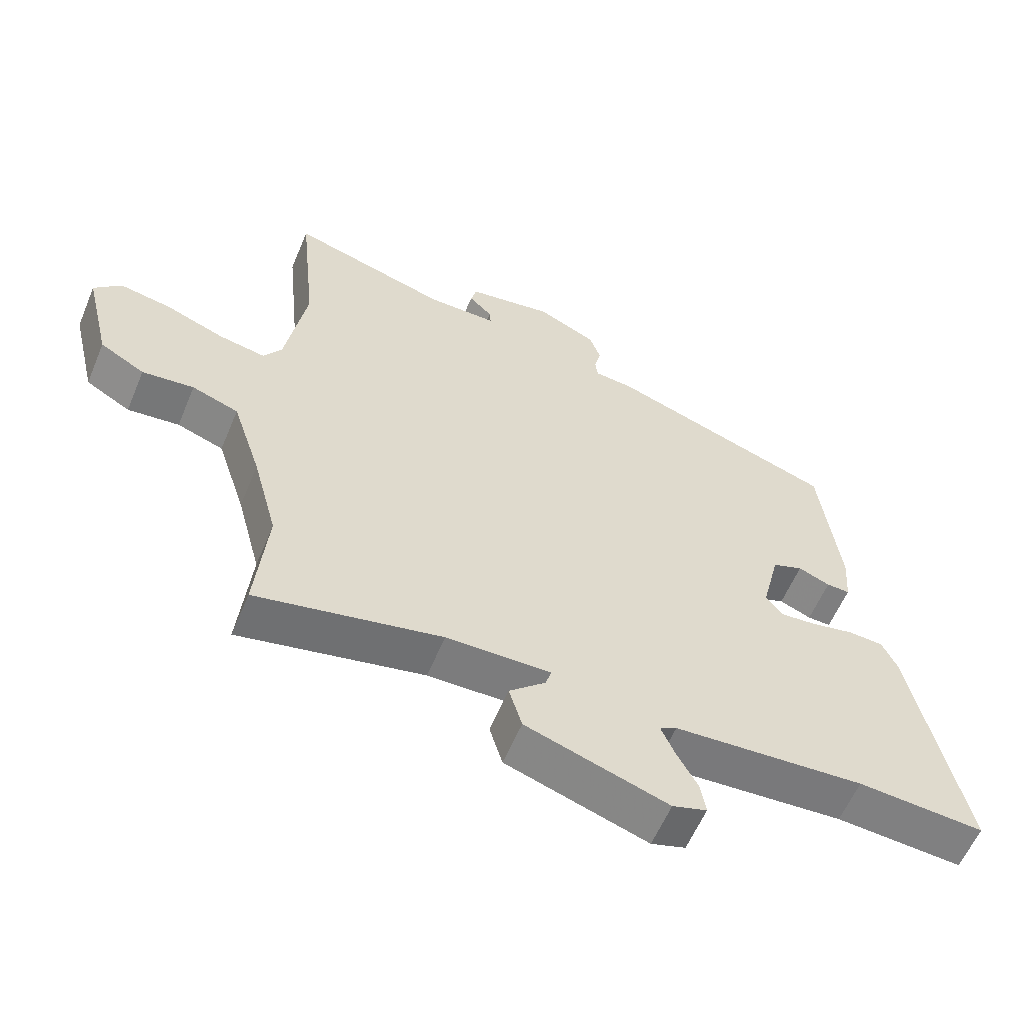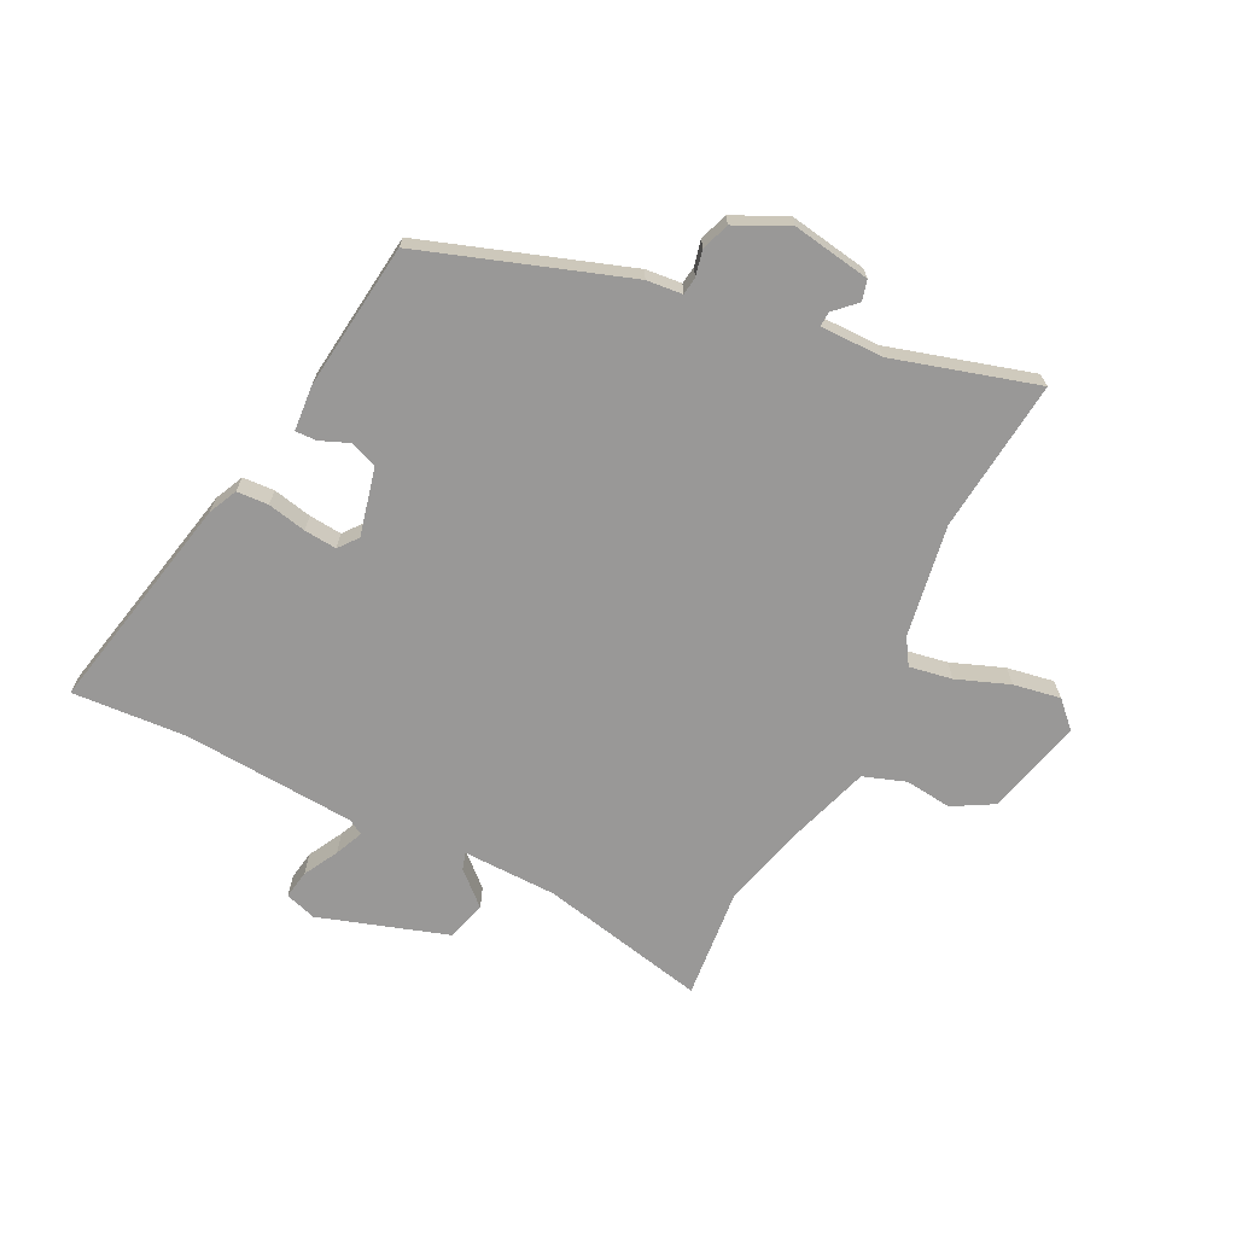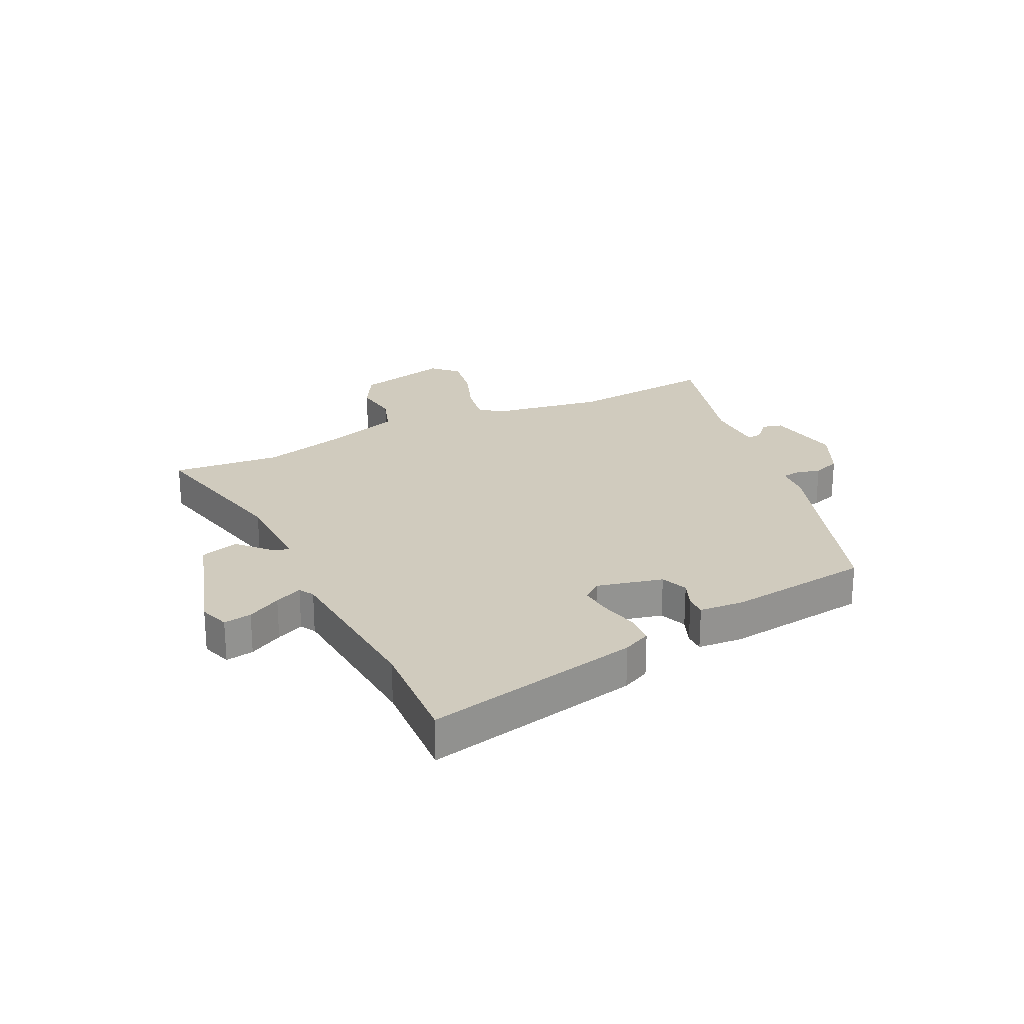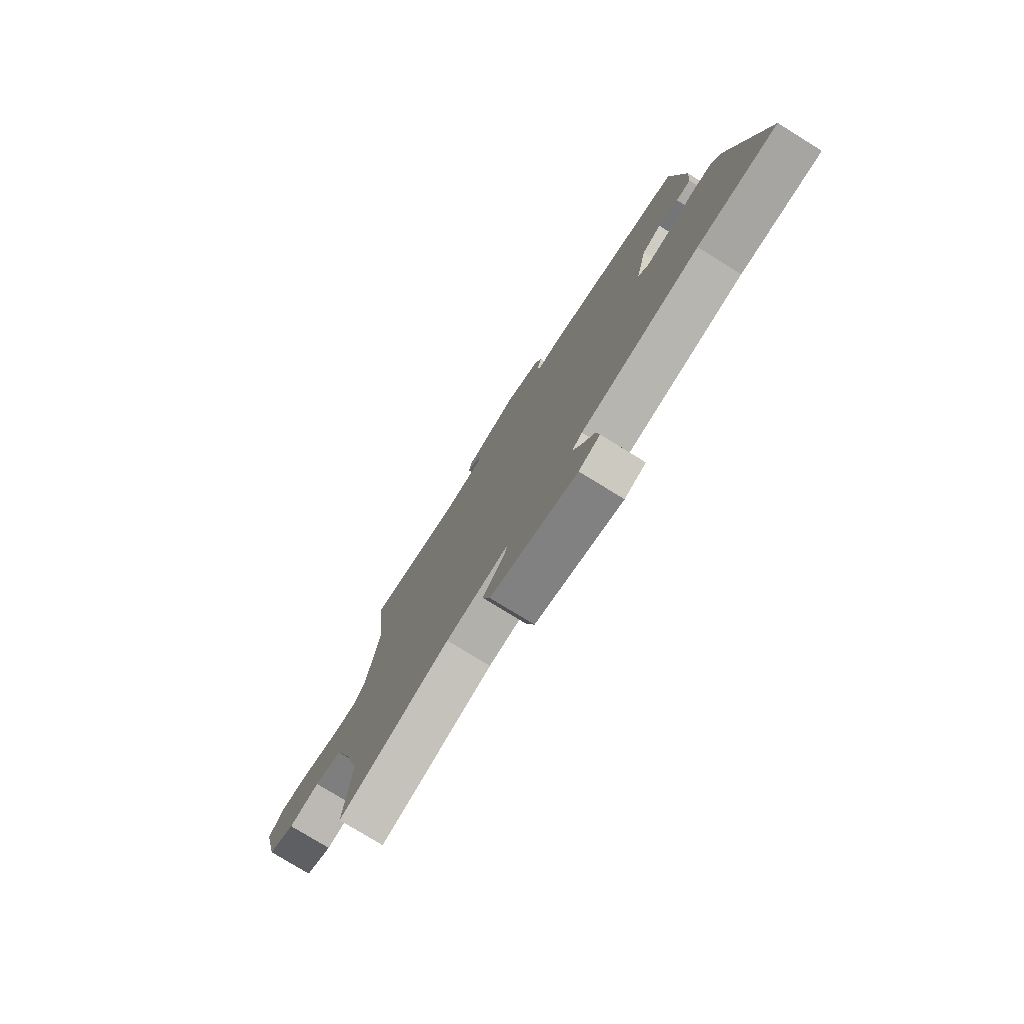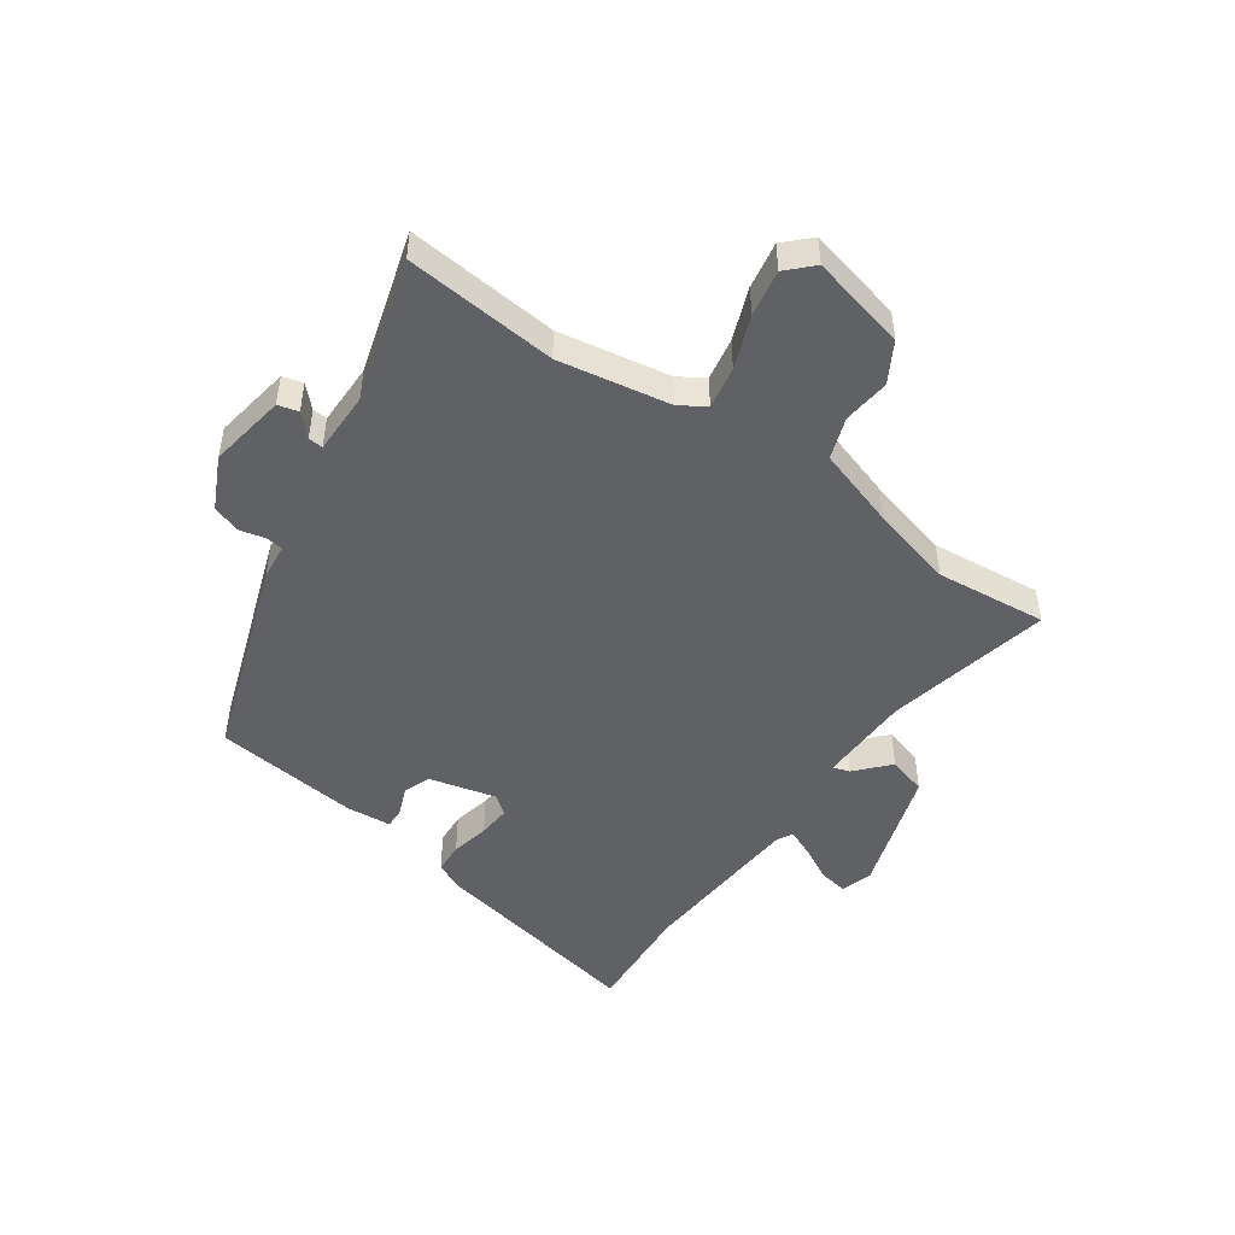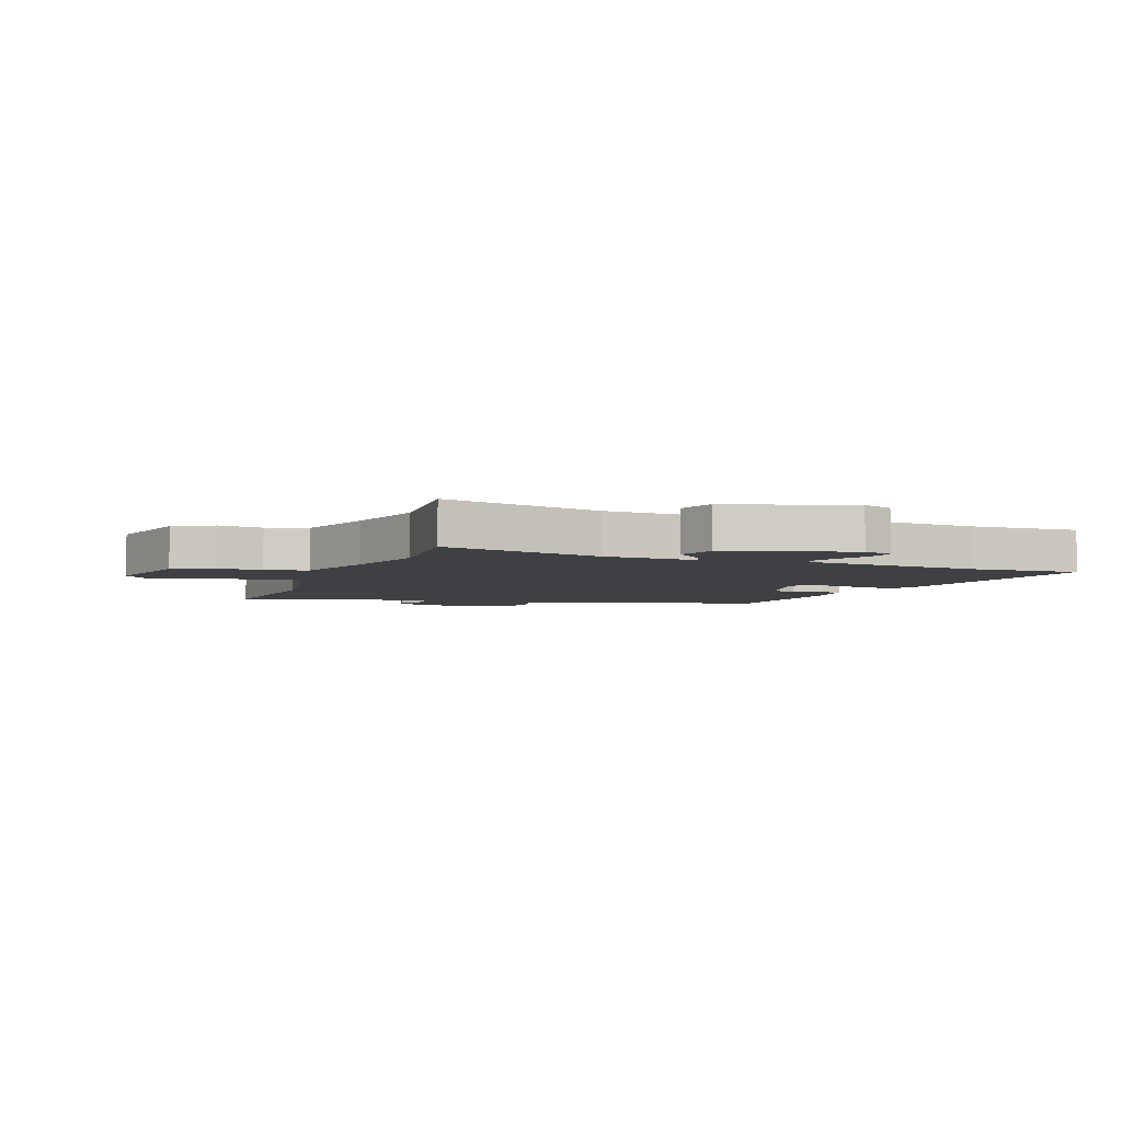
<metadata>
{"format":"obj","ext":"obj","renderer":"f3d","projection":"perspective","resolution":1024,"background":"white","views":[{"elev":-59.1,"azim":157.3,"up":"+Z"},{"elev":-68.7,"azim":-26.5,"up":"+Y"},{"elev":23.5,"azim":-116.3,"up":"+Y"},{"elev":-77.5,"azim":-121.7,"up":"+Z"},{"elev":-47.9,"azim":55.2,"up":"+Y"},{"elev":-5.0,"azim":158.6,"up":"+Y"}]}
</metadata>
<code>
v 0.512 0.07 0.619
v 0.486 0.07 0.359
v 0.518 0.07 0.168
v 0.546 0.07 0.124
v 0.619 0.07 0.137
v 0.709 0.07 0.171
v 0.789 0.07 0.185
v 0.831 0.07 0.143
v 0.791 0.07 -0.022
v 0.722 0.07 -0.061
v 0.642 0.07 -0.052
v 0.57 0.07 -0.077
v 0.525 0.07 -0.215
v 0.487 0.07 -0.358
v 0.505 0.07 -0.549
v 0.22 0.07 -0.488
v 0.059 0.07 -0.485
v 0.068 0.07 -0.514
v 0.124 0.07 -0.565
v 0.104 0.07 -0.632
v -0.115 0.07 -0.703
v -0.168 0.07 -0.686
v -0.16 0.07 -0.637
v -0.128 0.07 -0.578
v -0.107 0.07 -0.53
v -0.133 0.07 -0.515
v -0.427 0.07 -0.495
v -0.622 0.07 -0.508
v -0.543 0.07 -0.131
v -0.52 0.07 -0.082
v -0.466 0.07 -0.079
v -0.4 0.07 -0.093
v -0.344 0.07 -0.098
v -0.318 0.07 -0.065
v -0.346 0.07 0.05
v -0.393 0.07 0.068
v -0.442 0.07 0.048
v -0.478 0.07 0.047
v -0.484 0.07 0.125
v -0.454 0.07 0.375
v -0.106 0.07 0.494
v -0.045 0.07 0.5
v -0.041 0.07 0.53
v -0.051 0.07 0.574
v -0.034 0.07 0.622
v 0.056 0.07 0.665
v 0.189 0.07 0.643
v 0.198 0.07 0.608
v 0.162 0.07 0.573
v 0.16 0.07 0.548
v 0.267 0.07 0.548
v 0.512 0 0.619
v 0.486 0 0.359
v 0.518 0 0.168
v 0.546 0 0.124
v 0.619 0 0.137
v 0.709 0 0.171
v 0.789 0 0.185
v 0.831 0 0.143
v 0.791 0 -0.022
v 0.722 0 -0.061
v 0.642 0 -0.052
v 0.57 0 -0.077
v 0.525 0 -0.215
v 0.487 0 -0.358
v 0.505 0 -0.549
v 0.22 0 -0.488
v 0.059 0 -0.485
v 0.068 0 -0.514
v 0.124 0 -0.565
v 0.104 0 -0.632
v -0.115 0 -0.703
v -0.168 0 -0.686
v -0.16 0 -0.637
v -0.128 0 -0.578
v -0.107 0 -0.53
v -0.133 0 -0.515
v -0.427 0 -0.495
v -0.622 0 -0.508
v -0.543 0 -0.131
v -0.52 0 -0.082
v -0.466 0 -0.079
v -0.4 0 -0.093
v -0.344 0 -0.098
v -0.318 0 -0.065
v -0.346 0 0.05
v -0.393 0 0.068
v -0.442 0 0.048
v -0.478 0 0.047
v -0.484 0 0.125
v -0.454 0 0.375
v -0.106 0 0.494
v -0.045 0 0.5
v -0.041 0 0.53
v -0.051 0 0.574
v -0.034 0 0.622
v 0.056 0 0.665
v 0.189 0 0.643
v 0.198 0 0.608
v 0.162 0 0.573
v 0.16 0 0.548
v 0.267 0 0.548
f 47 48 49
f 46 47 49
f 45 46 49
f 44 45 49
f 43 44 49
f 42 43 49 50
f 40 41 42
f 39 40 42
f 38 39 42
f 37 38 42
f 36 37 42
f 42 50 51
f 36 42 51
f 35 36 51
f 30 31 32
f 29 30 32
f 28 29 32
f 27 28 32
f 26 27 32 33
f 25 26 33 34
f 22 23 24
f 21 22 24
f 20 21 24
f 19 20 24
f 18 19 24
f 17 18 24 25
f 14 15 16
f 13 14 16 17
f 34 35 51
f 25 34 51
f 17 25 51
f 13 17 51
f 12 13 51
f 9 10 11
f 8 9 11
f 7 8 11
f 6 7 11
f 5 6 11
f 51 1 2
f 51 2 3
f 12 51 3 4
f 4 5 11 12
f 100 99 98
f 100 98 97
f 100 97 96
f 100 96 95
f 100 95 94
f 101 100 94 93
f 93 92 91
f 93 91 90
f 93 90 89
f 93 89 88
f 93 88 87
f 102 101 93
f 102 93 87
f 102 87 86
f 83 82 81
f 83 81 80
f 83 80 79
f 83 79 78
f 84 83 78 77
f 85 84 77 76
f 75 74 73
f 75 73 72
f 75 72 71
f 75 71 70
f 75 70 69
f 76 75 69 68
f 67 66 65
f 68 67 65 64
f 102 86 85
f 102 85 76
f 102 76 68
f 102 68 64
f 102 64 63
f 62 61 60
f 62 60 59
f 62 59 58
f 62 58 57
f 62 57 56
f 53 52 102
f 54 53 102
f 55 54 102 63
f 63 62 56 55
f 1 52 53 2
f 2 53 54 3
f 3 54 55 4
f 4 55 56 5
f 5 56 57 6
f 6 57 58 7
f 7 58 59 8
f 8 59 60 9
f 9 60 61 10
f 10 61 62 11
f 11 62 63 12
f 12 63 64 13
f 13 64 65 14
f 14 65 66 15
f 15 66 67 16
f 16 67 68 17
f 17 68 69 18
f 18 69 70 19
f 19 70 71 20
f 20 71 72 21
f 21 72 73 22
f 22 73 74 23
f 23 74 75 24
f 24 75 76 25
f 25 76 77 26
f 26 77 78 27
f 27 78 79 28
f 28 79 80 29
f 29 80 81 30
f 30 81 82 31
f 31 82 83 32
f 32 83 84 33
f 33 84 85 34
f 34 85 86 35
f 35 86 87 36
f 36 87 88 37
f 37 88 89 38
f 38 89 90 39
f 39 90 91 40
f 40 91 92 41
f 41 92 93 42
f 42 93 94 43
f 43 94 95 44
f 44 95 96 45
f 45 96 97 46
f 46 97 98 47
f 47 98 99 48
f 48 99 100 49
f 49 100 101 50
f 50 101 102 51
f 51 102 52 1

</code>
